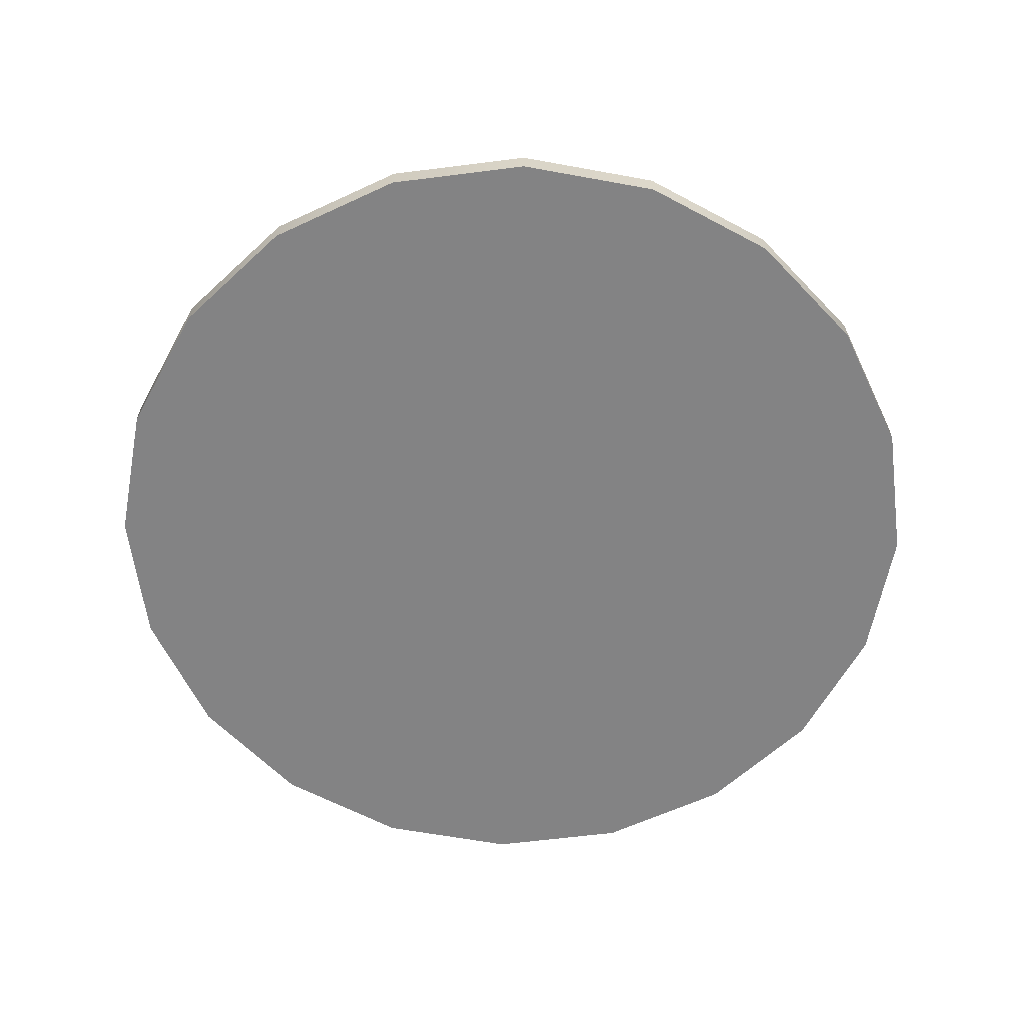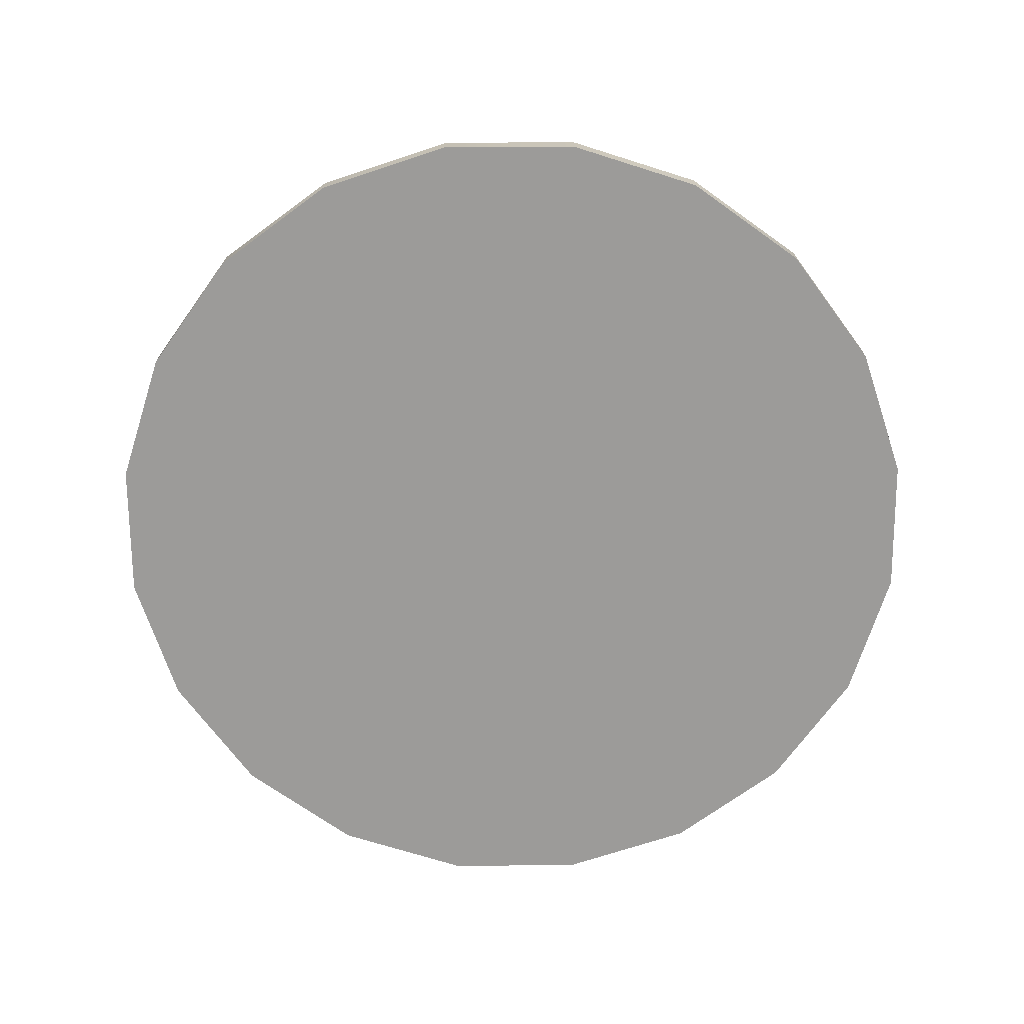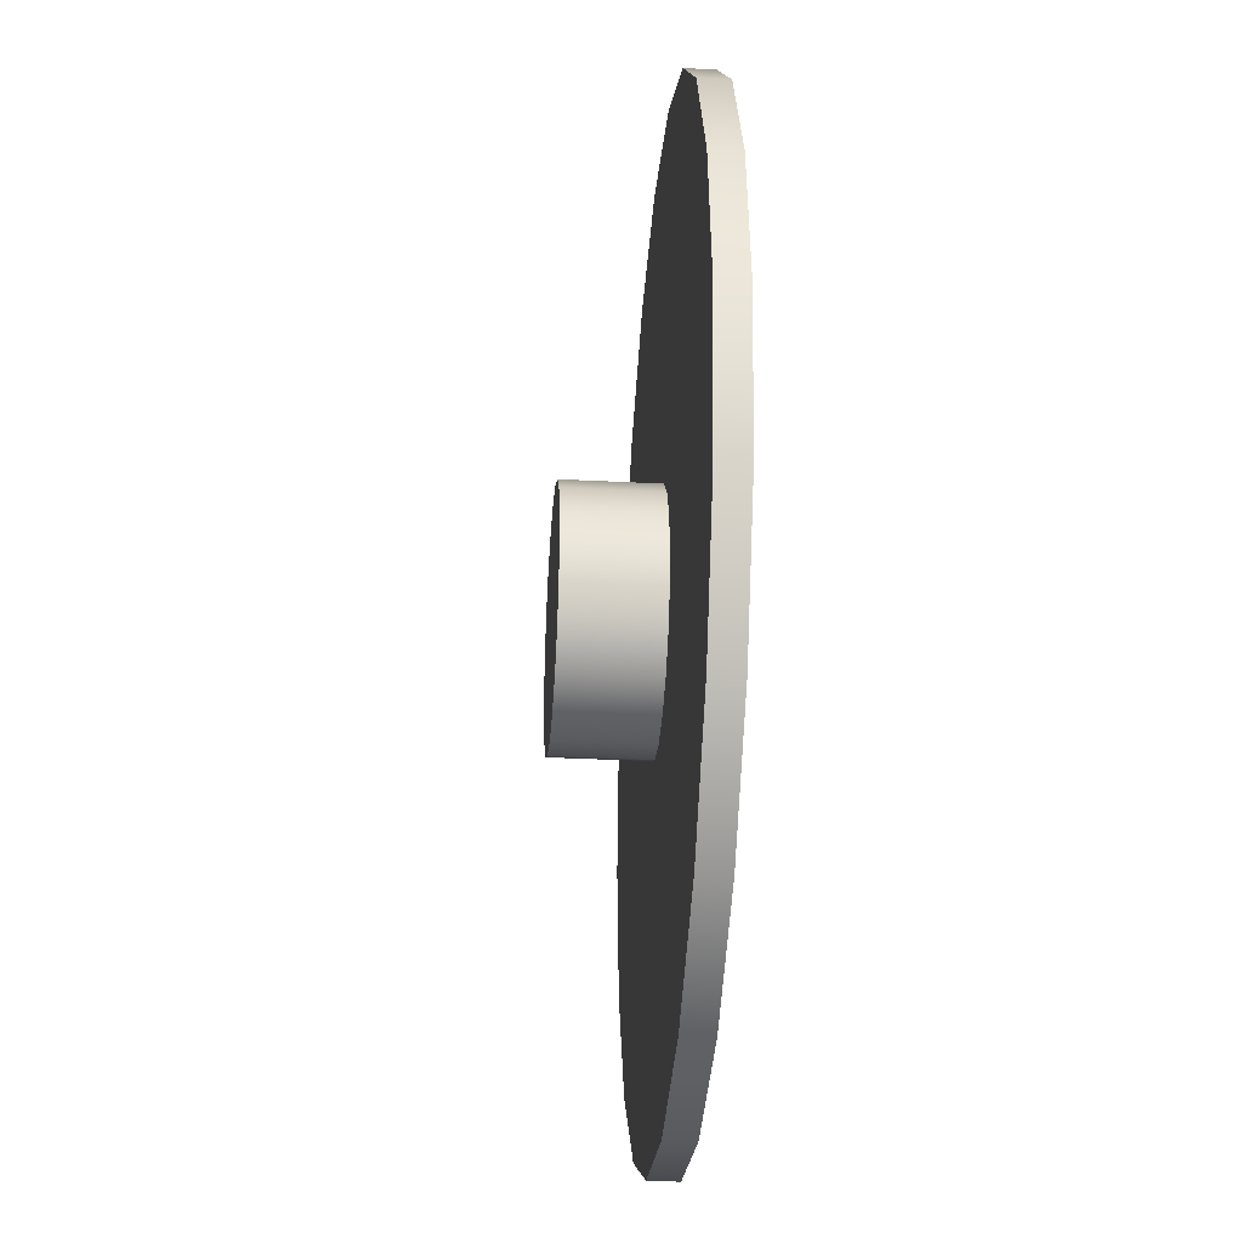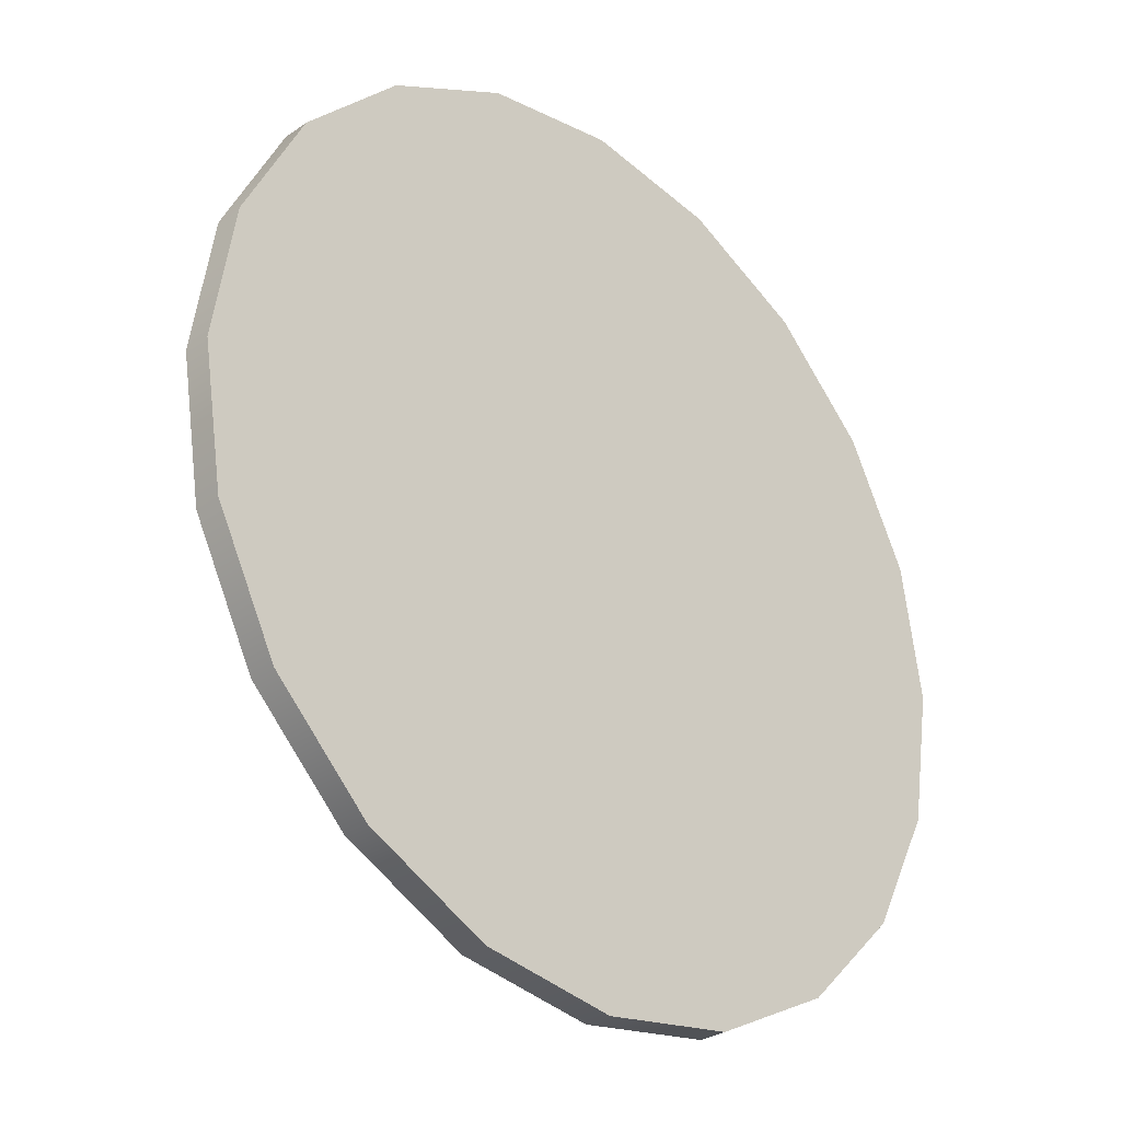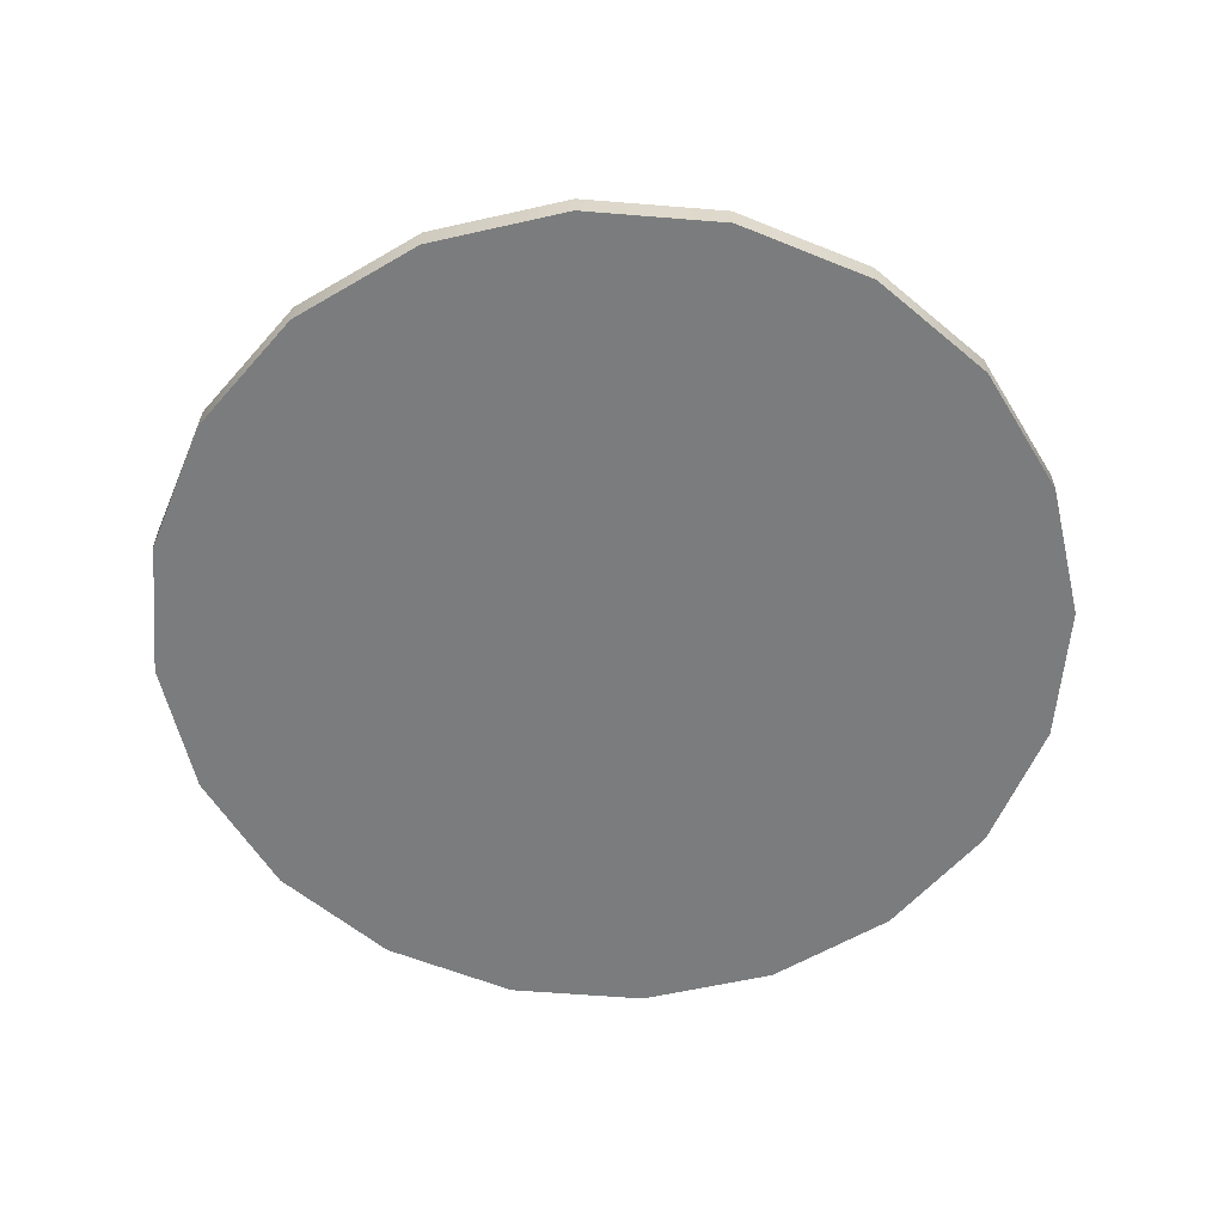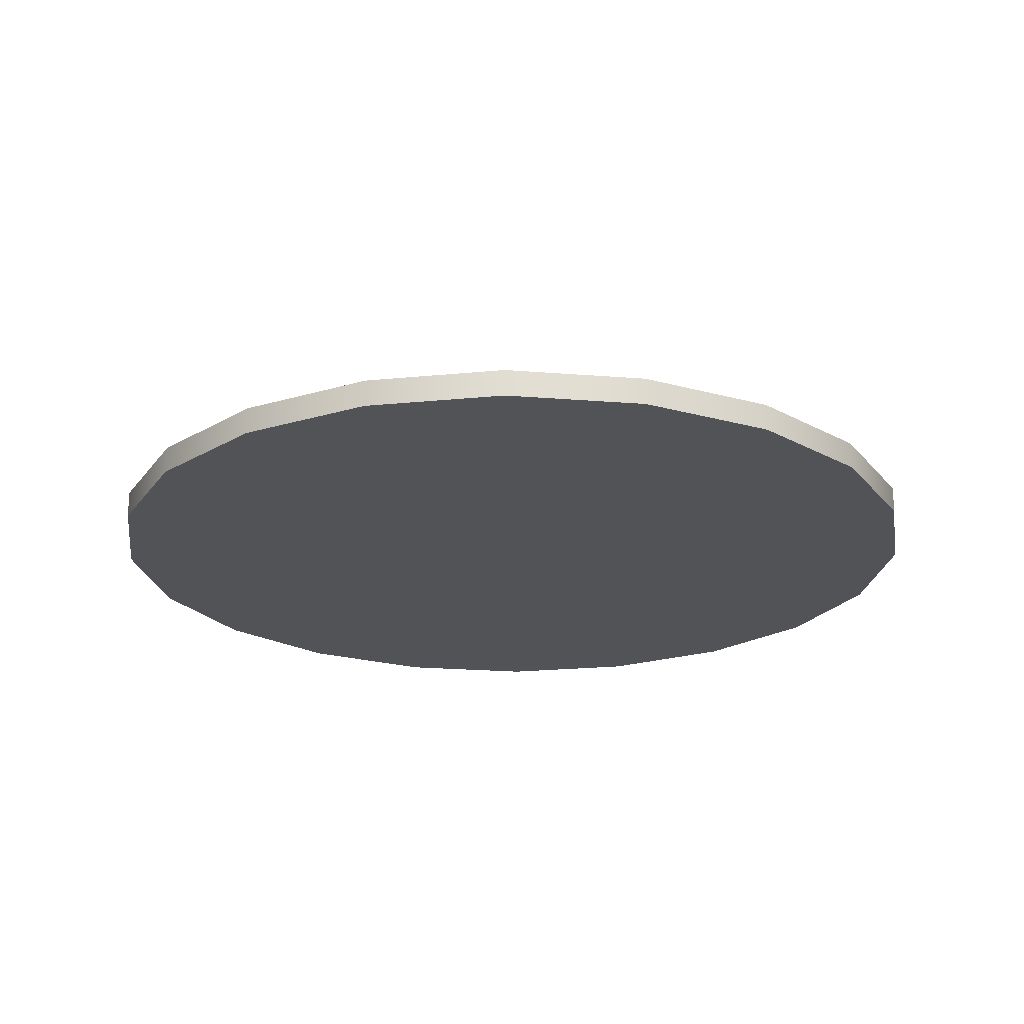
<metadata>
{"format":"obj","ext":"obj","renderer":"f3d","projection":"perspective","resolution":1024,"background":"white","views":[{"elev":-61.2,"azim":-109.6,"up":"+Y"},{"elev":-69.9,"azim":-116.6,"up":"+Y"},{"elev":-31.7,"azim":-94.3,"up":"+Z"},{"elev":-29.9,"azim":-44.6,"up":"+Z"},{"elev":-58.7,"azim":148.2,"up":"+Y"},{"elev":-21.8,"azim":126.9,"up":"+Y"}]}
</metadata>
<code>
g default
v 1.657 0.1122 -0.5383
v 1.409 0.1122 -1.024
v 1.024 0.1122 -1.409
v 0.5383 0.1122 -1.657
v 0 0.1122 -1.742
v -0.5383 0.1122 -1.657
v -1.024 0.1122 -1.409
v -1.409 0.1122 -1.024
v -1.657 0.1122 -0.5383
v -1.742 0.1122 0
v -1.657 0.1122 0.5383
v -1.409 0.1122 1.024
v -1.024 0.1122 1.409
v -0.5383 0.1122 1.657
v 0 0.1122 1.742
v 0.5383 0.1122 1.657
v 1.024 0.1122 1.409
v 1.409 0.1122 1.024
v 1.657 0.1122 0.5383
v 1.742 0.1122 0
v 6.537 0.1122 -2.124
v 5.561 0.1122 -4.04
v 4.04 0.1122 -5.561
v 2.124 0.1122 -6.537
v 0 0.1122 -6.873
v -2.124 0.1122 -6.537
v -4.04 0.1122 -5.561
v -5.561 0.1122 -4.04
v -6.537 0.1122 -2.124
v -6.873 0.1122 0
v -6.537 0.1122 2.124
v -5.561 0.1122 4.04
v -4.04 0.1122 5.561
v -2.124 0.1122 6.537
v 0 0.1122 6.873
v 2.124 0.1122 6.537
v 4.04 0.1122 5.561
v 5.561 0.1122 4.04
v 6.537 0.1122 2.124
v 6.873 0.1122 0
v 6.537 0.5336 -2.124
v 5.561 0.5336 -4.04
v 4.04 0.5336 -5.561
v 2.124 0.5336 -6.537
v 0 0.5336 -6.873
v -2.124 0.5336 -6.537
v -4.04 0.5336 -5.561
v -5.561 0.5336 -4.04
v -6.537 0.5336 -2.124
v -6.873 0.5336 0
v -6.537 0.5336 2.124
v -5.561 0.5336 4.04
v -4.04 0.5336 5.561
v -2.124 0.5336 6.537
v 0 0.5336 6.873
v 2.124 0.5336 6.537
v 4.04 0.5336 5.561
v 5.561 0.5336 4.04
v 6.537 0.5336 2.124
v 6.873 0.5336 0
v 1.657 0.5336 -0.5383
v 1.409 0.5336 -1.024
v 1.024 0.5336 -1.409
v 0.5383 0.5336 -1.657
v 0 0.5336 -1.742
v -0.5383 0.5336 -1.657
v -1.024 0.5336 -1.409
v -1.409 0.5336 -1.024
v -1.657 0.5336 -0.5383
v -1.742 0.5336 0
v -1.657 0.5336 0.5383
v -1.409 0.5336 1.024
v -1.024 0.5336 1.409
v -0.5383 0.5336 1.657
v 0 0.5336 1.742
v 0.5383 0.5336 1.657
v 1.024 0.5336 1.409
v 1.409 0.5336 1.024
v 1.657 0.5336 0.5383
v 1.742 0.5336 0
v 0 0.1122 0
v 1.657 1.863 -0.5383
v 1.409 1.863 -1.024
v 0 1.863 0
v 1.024 1.863 -1.409
v 0.5383 1.863 -1.657
v 0 1.863 -1.742
v -0.5383 1.863 -1.657
v -1.024 1.863 -1.409
v -1.409 1.863 -1.024
v -1.657 1.863 -0.5383
v -1.742 1.863 0
v -1.657 1.863 0.5383
v -1.409 1.863 1.024
v -1.024 1.863 1.409
v -0.5383 1.863 1.657
v 0 1.863 1.742
v 0.5383 1.863 1.657
v 1.024 1.863 1.409
v 1.409 1.863 1.024
v 1.657 1.863 0.5383
v 1.742 1.863 0
g basebrinquedoxicara1:pCylinder1
f 1 2 22 21
f 2 3 23 22
f 3 4 24 23
f 4 5 25 24
f 5 6 26 25
f 6 7 27 26
f 7 8 28 27
f 8 9 29 28
f 9 10 30 29
f 10 11 31 30
f 11 12 32 31
f 12 13 33 32
f 13 14 34 33
f 14 15 35 34
f 15 16 36 35
f 16 17 37 36
f 17 18 38 37
f 18 19 39 38
f 19 20 40 39
f 20 1 21 40
f 21 22 42 41
f 22 23 43 42
f 23 24 44 43
f 24 25 45 44
f 25 26 46 45
f 26 27 47 46
f 27 28 48 47
f 28 29 49 48
f 29 30 50 49
f 30 31 51 50
f 31 32 52 51
f 32 33 53 52
f 33 34 54 53
f 34 35 55 54
f 35 36 56 55
f 36 37 57 56
f 37 38 58 57
f 38 39 59 58
f 39 40 60 59
f 40 21 41 60
f 41 42 62 61
f 42 43 63 62
f 43 44 64 63
f 44 45 65 64
f 45 46 66 65
f 46 47 67 66
f 47 48 68 67
f 48 49 69 68
f 49 50 70 69
f 50 51 71 70
f 51 52 72 71
f 52 53 73 72
f 53 54 74 73
f 54 55 75 74
f 55 56 76 75
f 56 57 77 76
f 57 58 78 77
f 58 59 79 78
f 59 60 80 79
f 60 41 61 80
f 2 1 81
f 3 2 81
f 4 3 81
f 5 4 81
f 6 5 81
f 7 6 81
f 8 7 81
f 9 8 81
f 10 9 81
f 11 10 81
f 12 11 81
f 13 12 81
f 14 13 81
f 15 14 81
f 16 15 81
f 17 16 81
f 18 17 81
f 19 18 81
f 20 19 81
f 1 20 81
f 82 83 84
f 83 85 84
f 85 86 84
f 86 87 84
f 87 88 84
f 88 89 84
f 89 90 84
f 90 91 84
f 91 92 84
f 92 93 84
f 93 94 84
f 94 95 84
f 95 96 84
f 96 97 84
f 97 98 84
f 98 99 84
f 99 100 84
f 100 101 84
f 101 102 84
f 102 82 84
f 61 62 83 82
f 62 63 85 83
f 63 64 86 85
f 64 65 87 86
f 65 66 88 87
f 66 67 89 88
f 67 68 90 89
f 68 69 91 90
f 69 70 92 91
f 70 71 93 92
f 71 72 94 93
f 72 73 95 94
f 73 74 96 95
f 74 75 97 96
f 75 76 98 97
f 76 77 99 98
f 77 78 100 99
f 78 79 101 100
f 79 80 102 101
f 80 61 82 102

</code>
